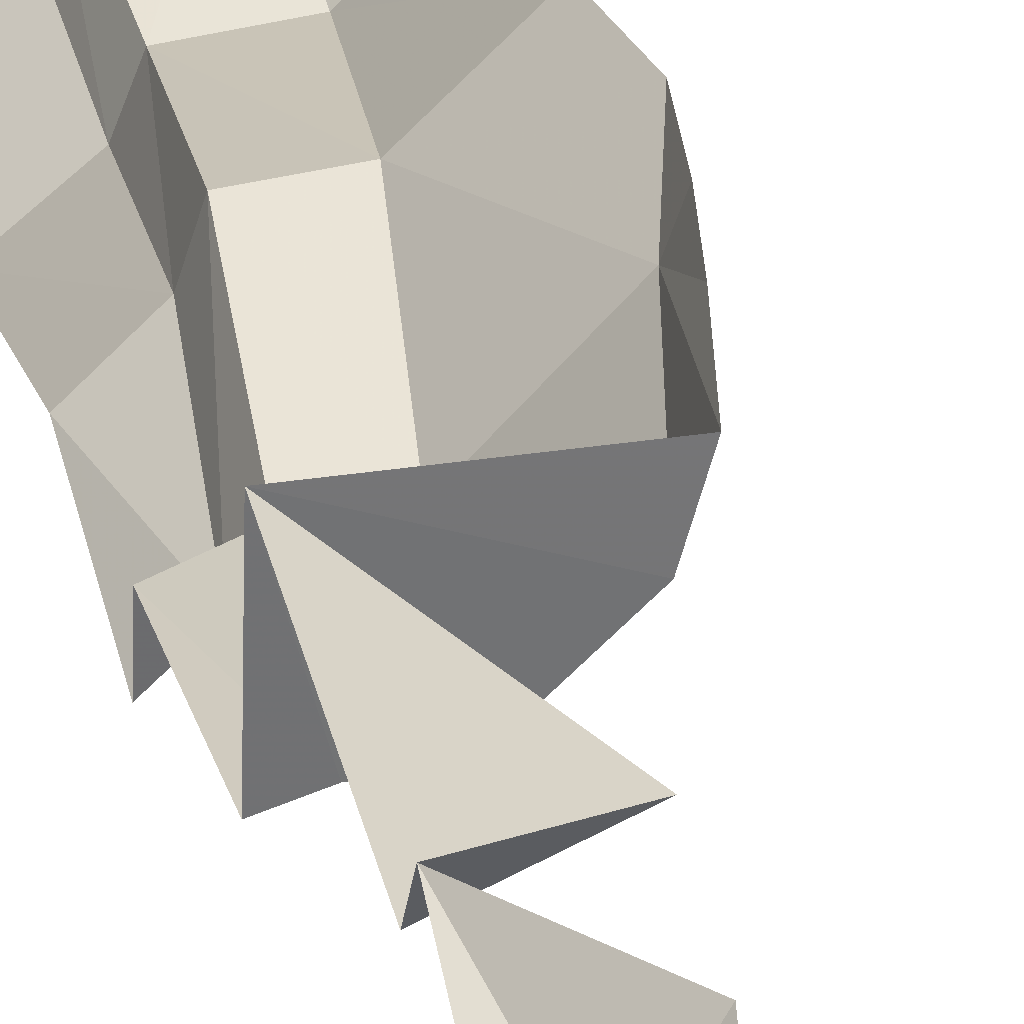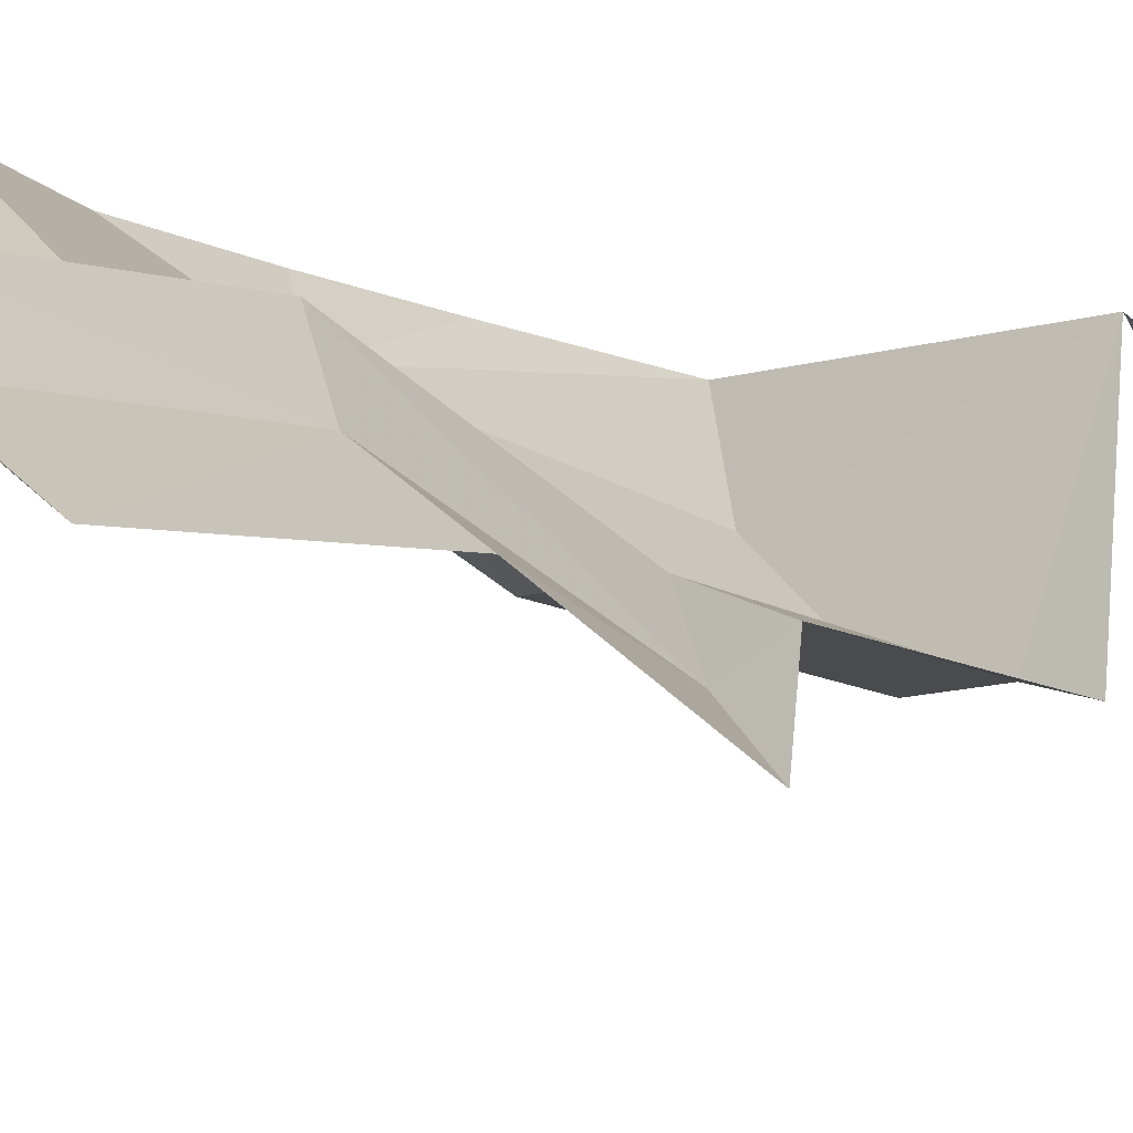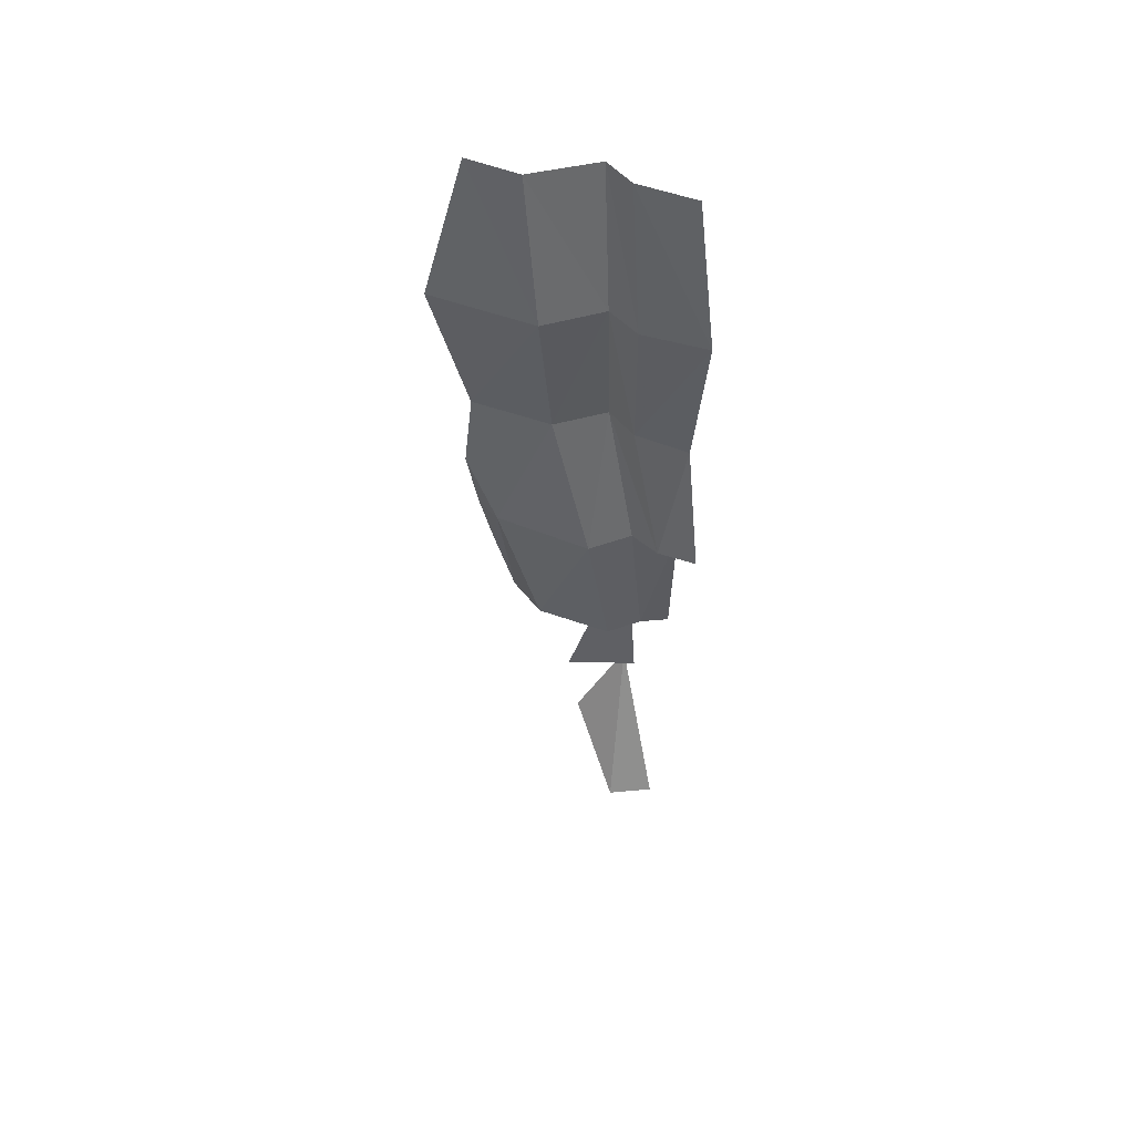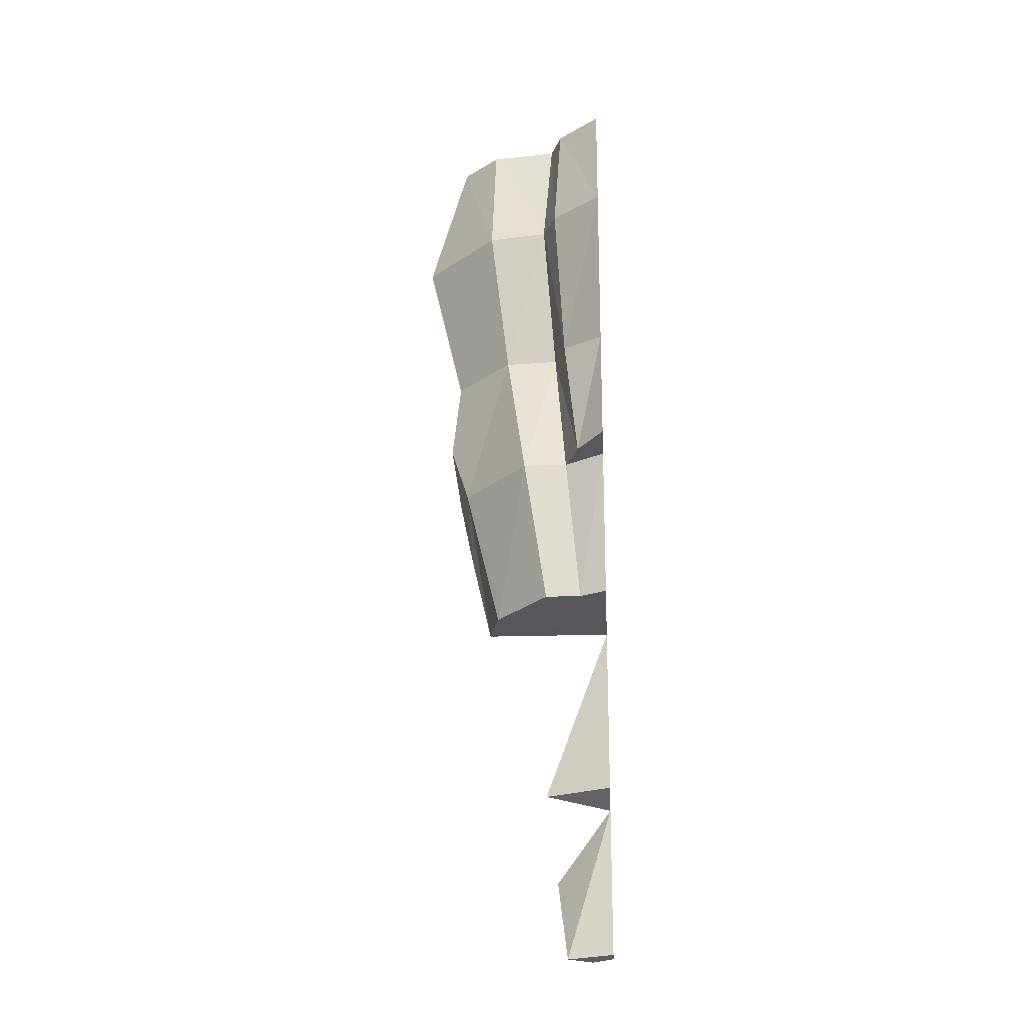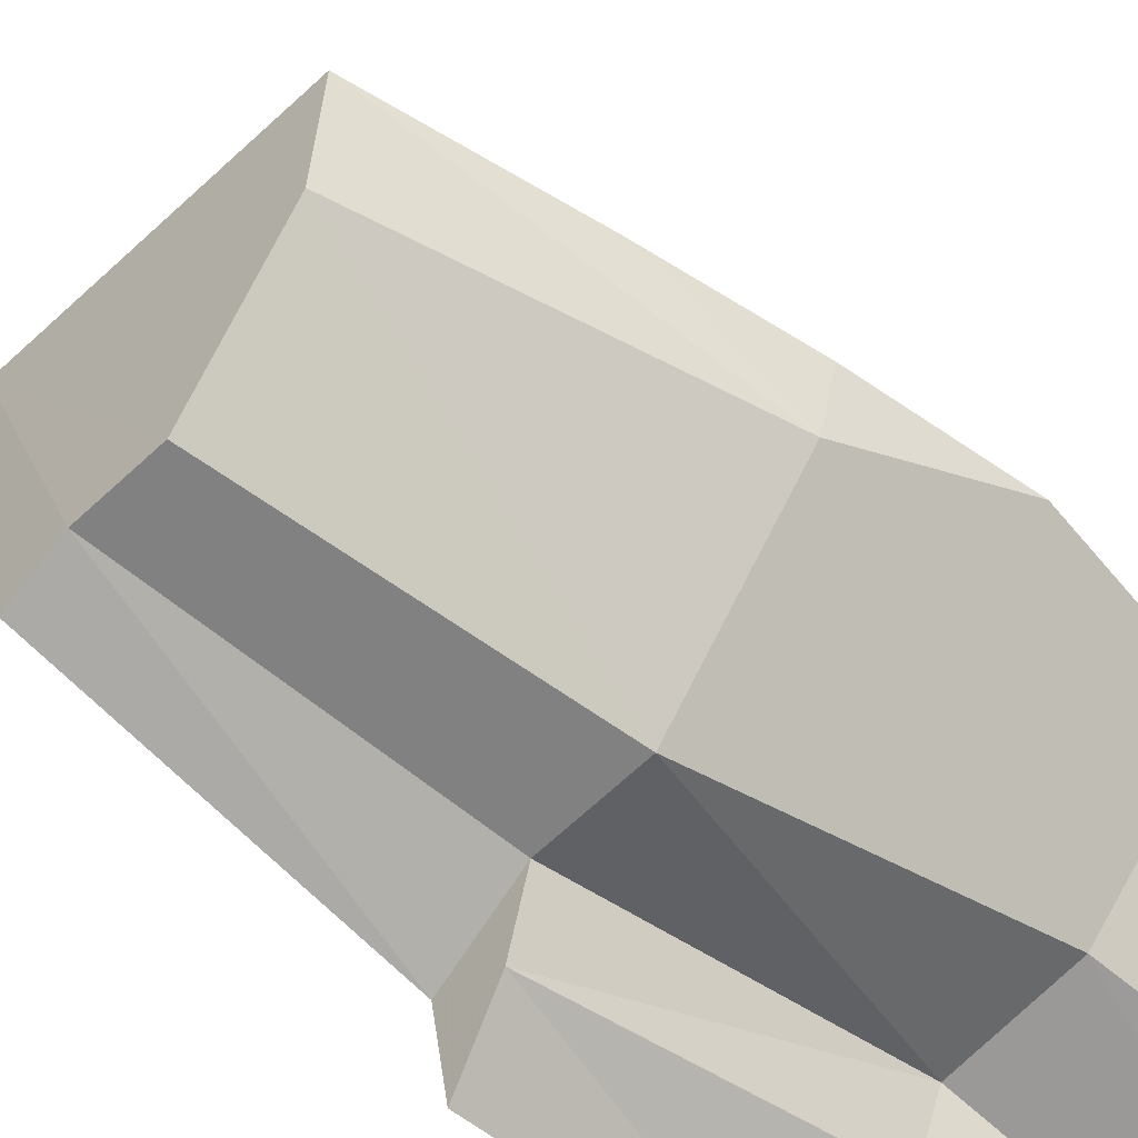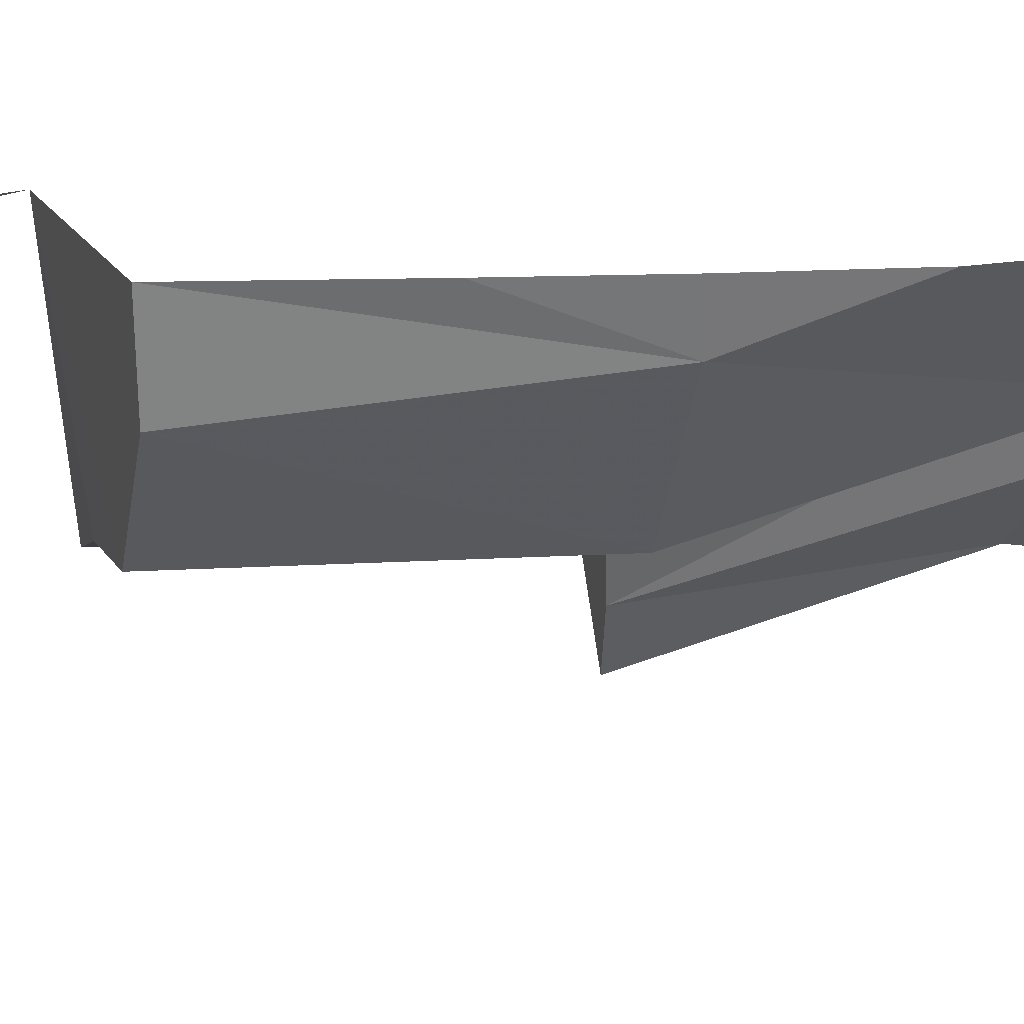
<metadata>
{"format":"obj","ext":"obj","renderer":"f3d","projection":"perspective","resolution":1024,"background":"white","views":[{"elev":27.9,"azim":-13.9,"up":"+Z"},{"elev":-13.7,"azim":-147.4,"up":"+Z"},{"elev":53.4,"azim":159.2,"up":"+Y"},{"elev":-21.8,"azim":-176.8,"up":"+Y"},{"elev":-60.4,"azim":44.8,"up":"+Z"},{"elev":14.5,"azim":73.6,"up":"+Z"}]}
</metadata>
<code>
v -0.3047 -3.008 0.5
v -0.3438 -3.312 0.2266
v -0.5 -2.742 0.5
v -0.5 -3.305 0.1797
v -0.4297 -3.32 0.25
v -0.5 -3.312 0.2266
v -0.5 -3.078 0.5
v -0.3359 -3.055 0.5
v -0.5 -2.68 0.3984
v -0.2656 -2.688 0.5
v -0.5 -2.062 0.5
v -0.2812 -2.023 0.1562
v -0.09375 -2.047 0.3438
v -0.05469 -2.062 0.5
v 0.03125 -1.523 0.4062
v 0.01562 -1.758 0.5
v 0.0625 -1.531 0.5
v 0.1016 -1.289 0.5
v -0.1328 -1 0.3047
v 0.07031 -1.016 0.5
v -0.07031 -0.4688 0.2422
v 0.1953 -0.4844 0.5
v 0.05469 0 0.5
v -0.07812 0 0.375
v -0.2812 -0.4609 0.2188
v -0.3125 0 0.3438
v -0.3281 -0.4609 0.1016
v -0.3516 0 0.2344
v -0.5 -0.4531 -0.03906
v -0.5 0 0.1016
v -0.4062 -2.023 0.1562
v -0.3594 -1.5 0.1562
v -0.2031 -1.5 0.1562
v -0.3203 -1 0.2891
v -0.5 -2.016 0.125
v -0.5 -1.484 0.09375
v -0.4062 -1.484 0.04688
v -0.5 -1.461 -0.05469
v -0.5 -1.016 0.05469
v -0.3594 -1 0.1719
f 1 2 3
f 3 2 4
f 6 5 7
f 7 5 8
f 8 5 2
f 8 2 1
f 10 9 11
f 14 13 15
f 14 15 16
f 16 15 17
f 12 31 32
f 12 32 33
f 12 33 13
f 13 33 15
f 31 35 36
f 31 36 32
f 4 2 5
f 4 5 6
f 9 10 3
f 11 12 13
f 11 13 14
f 11 31 12
f 35 31 11
f 32 36 37
f 38 37 36
f 17 15 18
f 18 15 19
f 18 19 20
f 15 33 19
f 19 33 34
f 32 34 33
f 37 38 39
f 37 39 40
f 20 19 21
f 20 21 22
f 19 34 25
f 19 25 21
f 27 40 29
f 29 40 39
f 22 21 23
f 23 21 24
f 24 21 25
f 24 25 26
f 28 27 29
f 28 29 30
f 26 25 27
f 26 27 28
f 32 37 34
f 37 40 34
f 34 40 25
f 25 40 27

</code>
